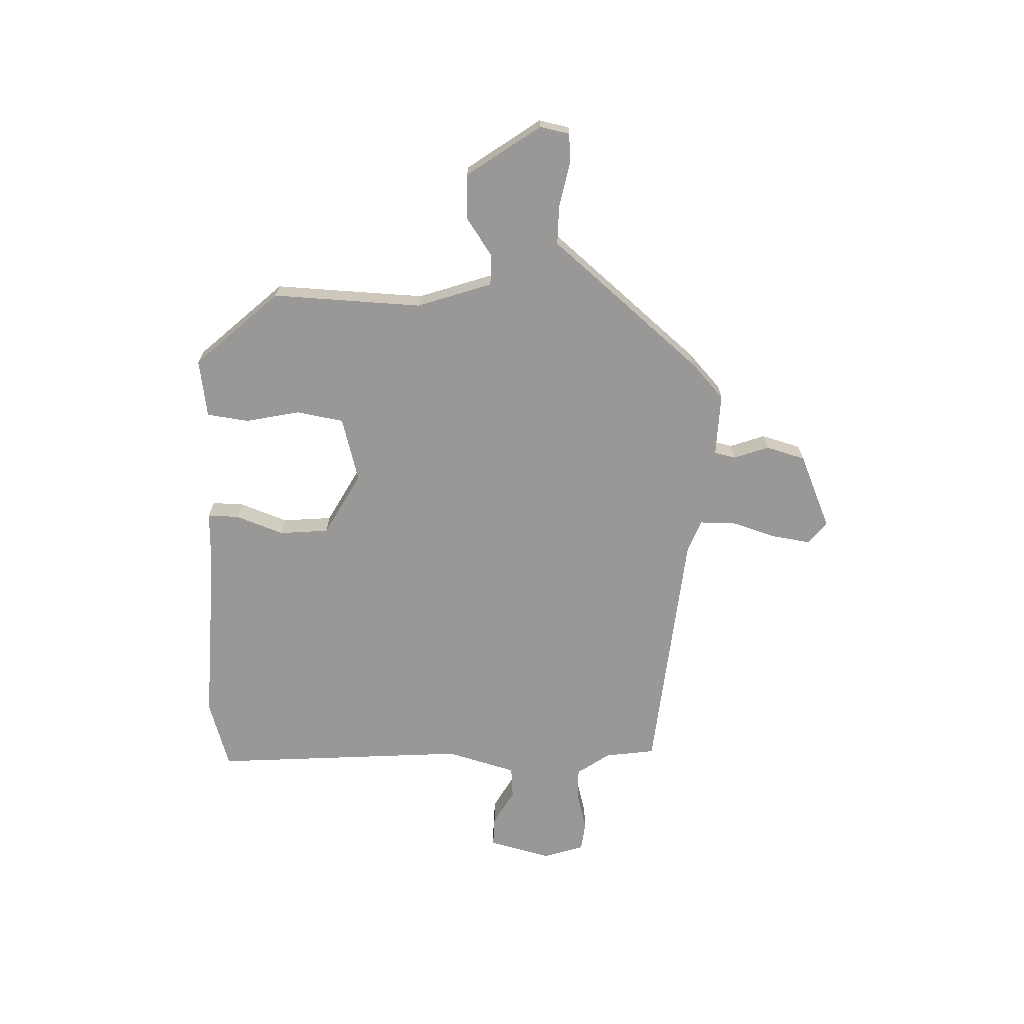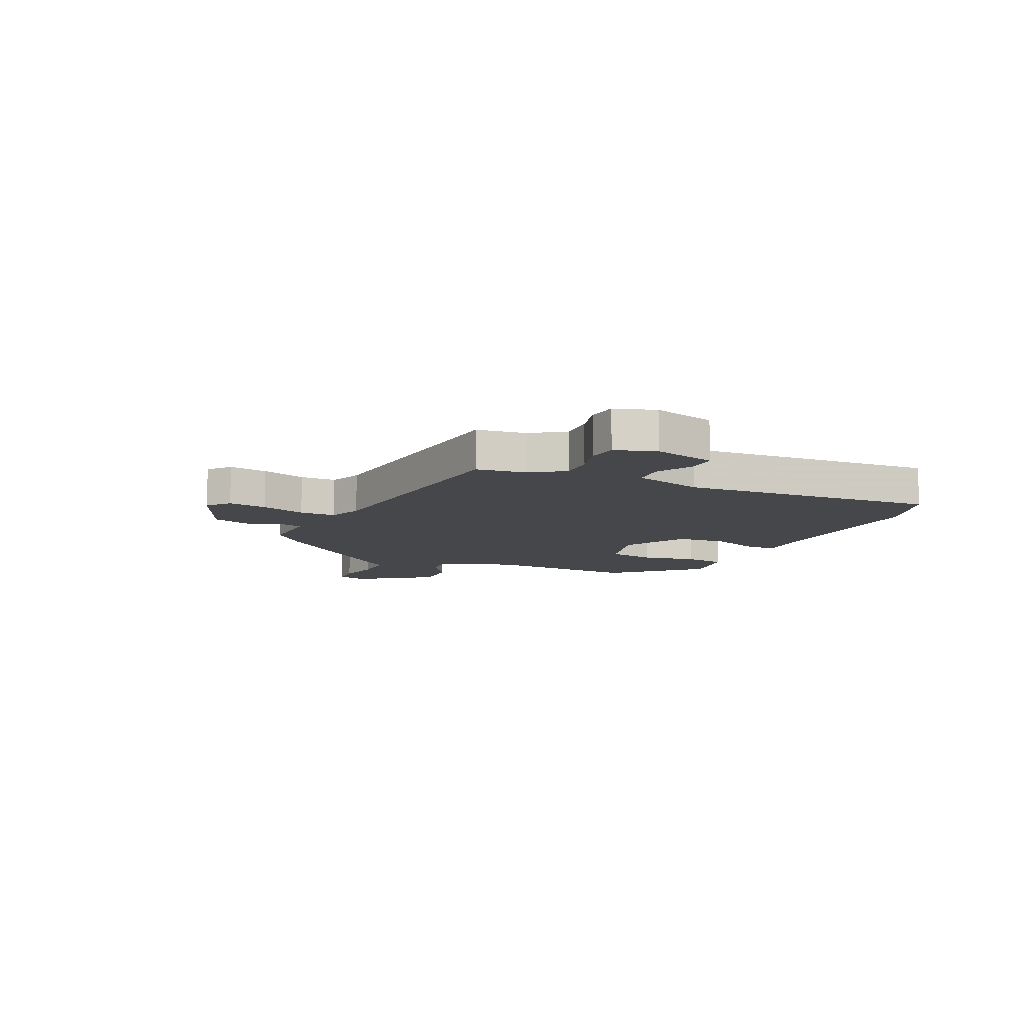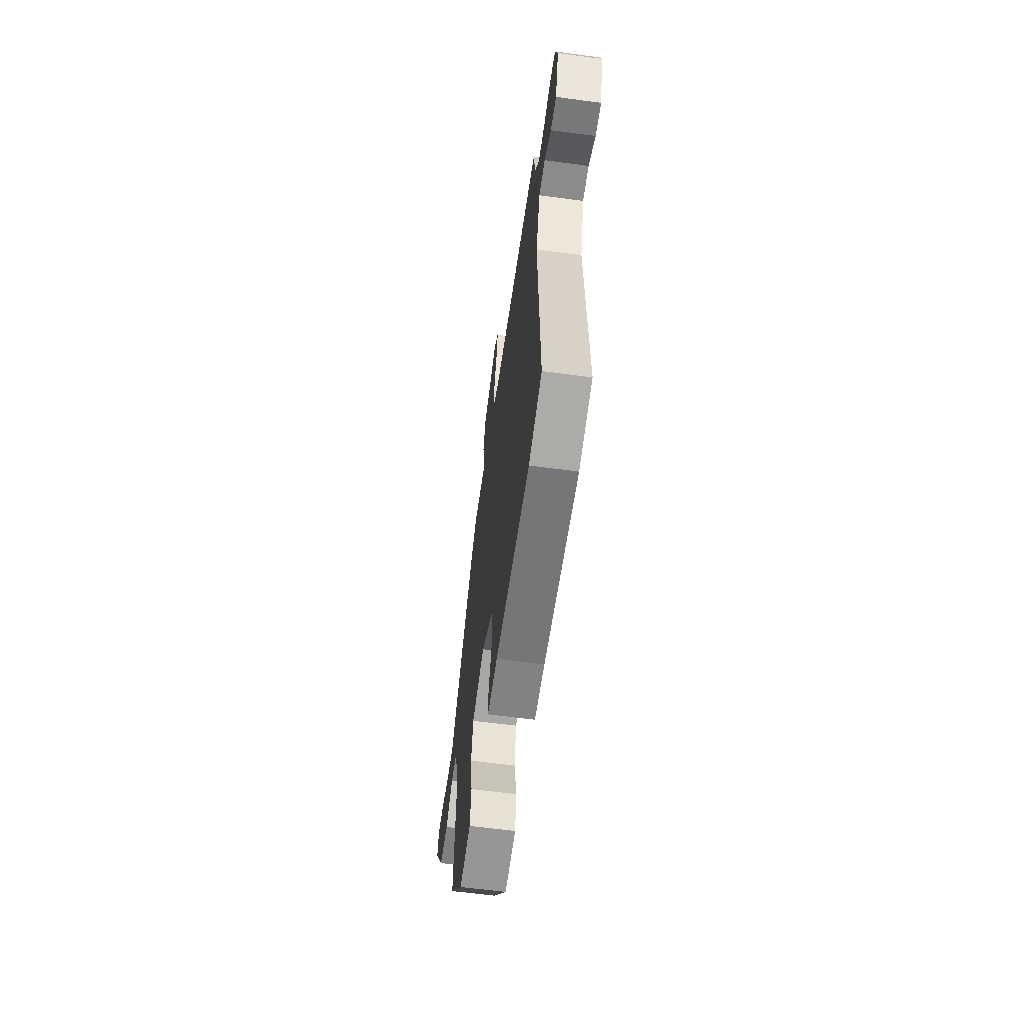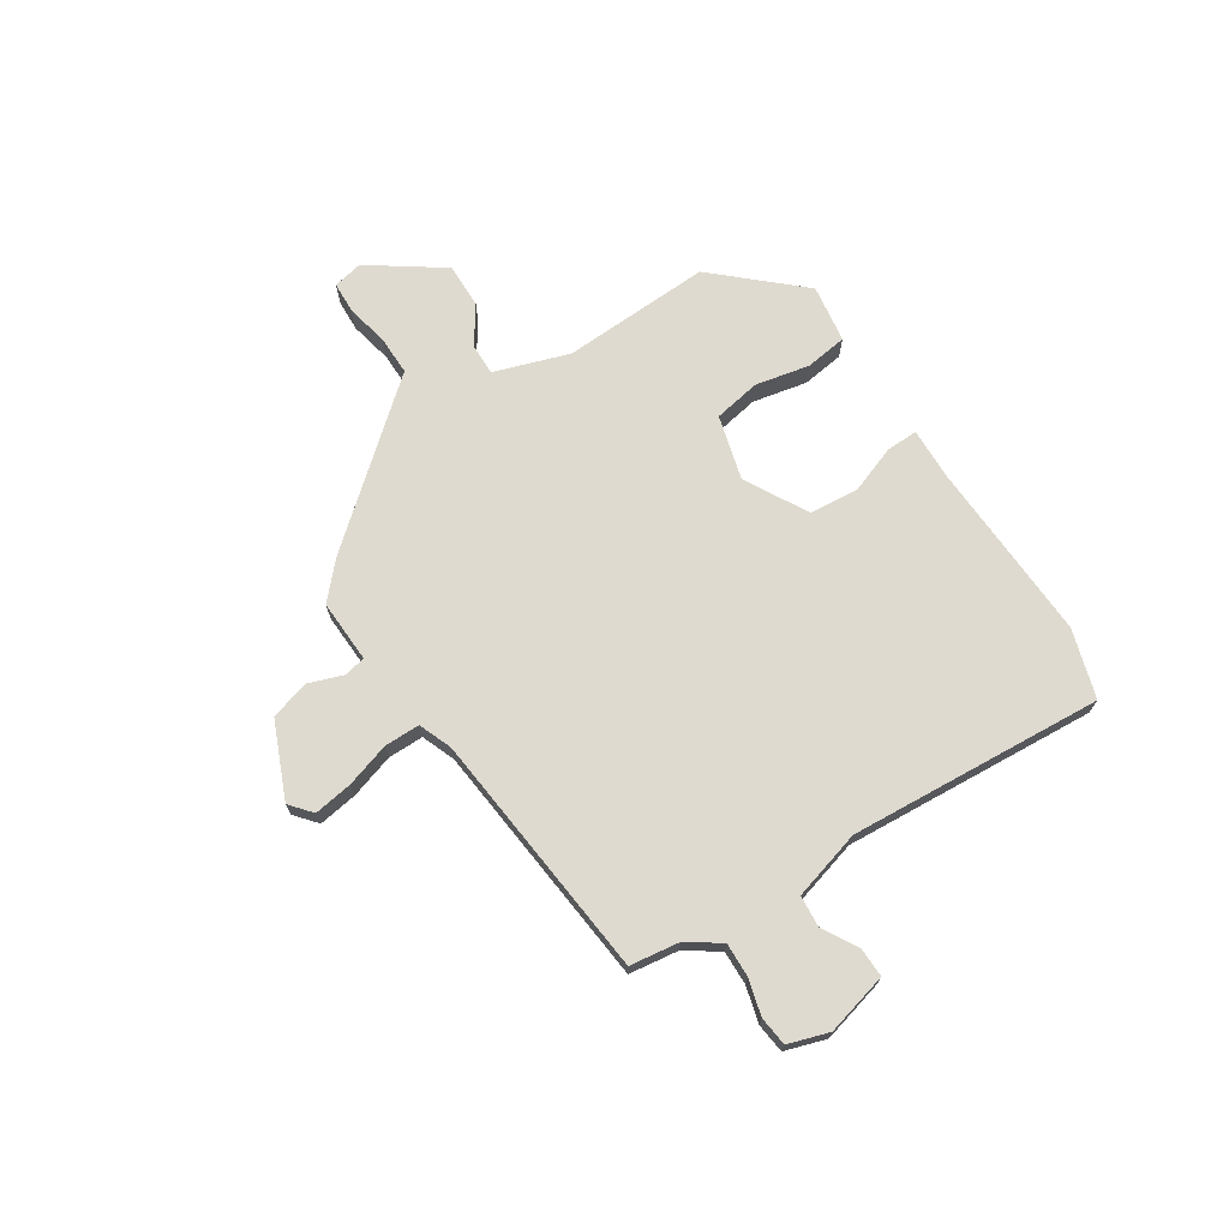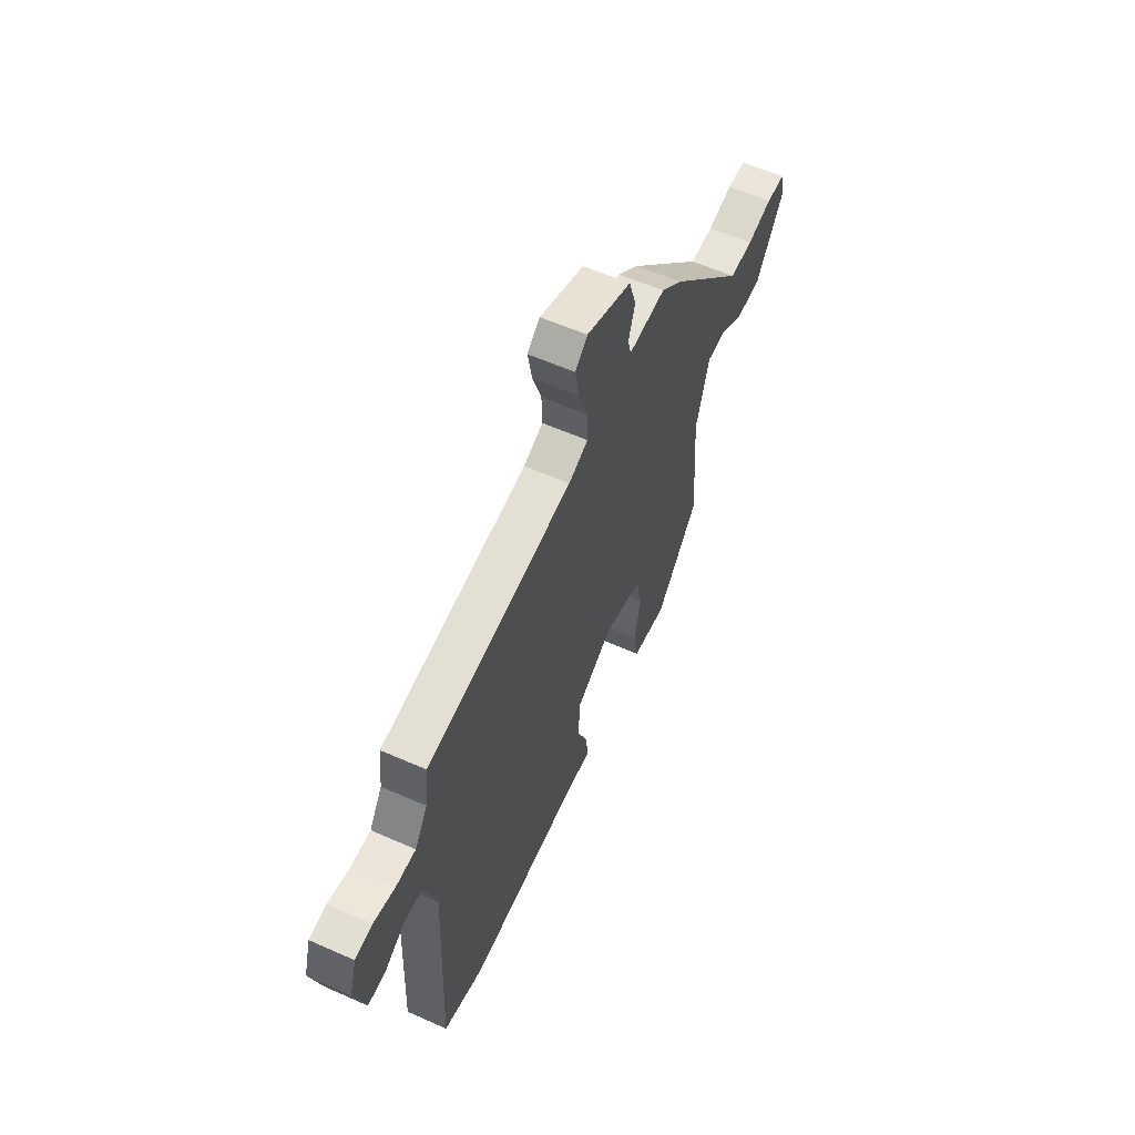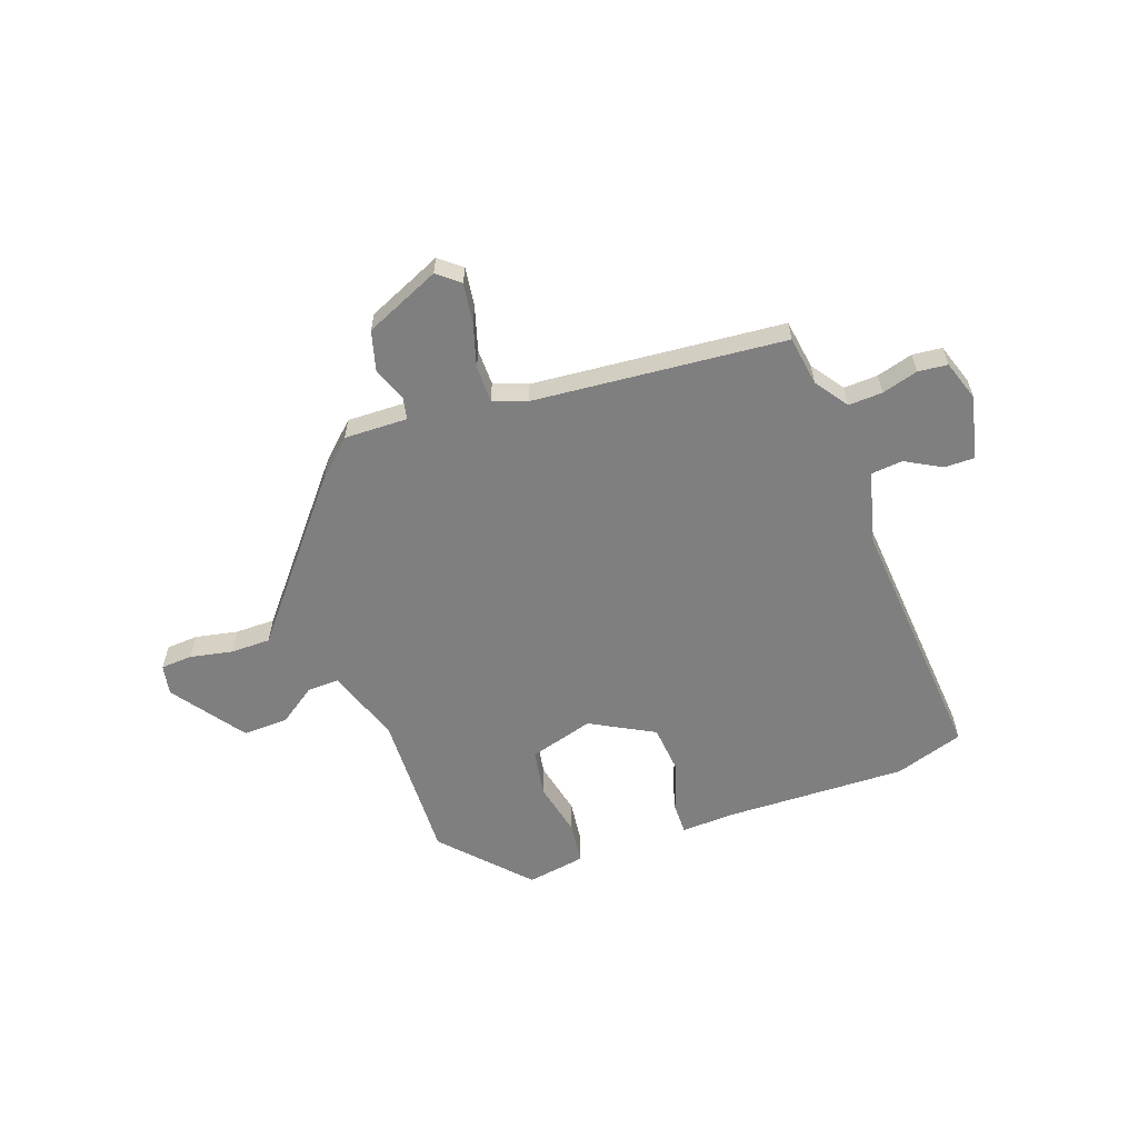
<metadata>
{"format":"obj","ext":"obj","renderer":"f3d","projection":"perspective","resolution":1024,"background":"white","views":[{"elev":-68.7,"azim":-90.0,"up":"+Y"},{"elev":-10.3,"azim":66.8,"up":"+Y"},{"elev":-60.9,"azim":82.2,"up":"+Z"},{"elev":70.6,"azim":58.8,"up":"+Y"},{"elev":58.7,"azim":114.6,"up":"+Z"},{"elev":-59.8,"azim":22.1,"up":"+Y"}]}
</metadata>
<code>
v 0.533 0.07 -0.491
v 0.405 0.07 -0.526
v 0.071 0.07 -0.502
v -0.027 0.07 -0.502
v -0.024 0.07 -0.444
v 0.011 0.07 -0.357
v 0.006 0.07 -0.266
v -0.108 0.07 -0.198
v -0.228 0.07 -0.227
v -0.246 0.07 -0.313
v -0.228 0.07 -0.414
v -0.241 0.07 -0.491
v -0.349 0.07 -0.504
v -0.483 0.07 -0.347
v -0.463 0.07 -0.071
v -0.505 0.07 0.068
v -0.563 0.07 0.069
v -0.634 0.07 0.024
v -0.717 0.07 0.025
v -0.807 0.07 0.162
v -0.794 0.07 0.217
v -0.736 0.07 0.218
v -0.658 0.07 0.199
v -0.585 0.07 0.196
v -0.542 0.07 0.244
v -0.344 0.07 0.464
v -0.277 0.07 0.522
v -0.161 0.07 0.514
v -0.151 0.07 0.553
v -0.172 0.07 0.618
v -0.149 0.07 0.69
v -0.008 0.07 0.745
v 0.031 0.07 0.71
v 0.018 0.07 0.639
v -0.01 0.07 0.558
v -0.012 0.07 0.492
v 0.049 0.07 0.466
v 0.509 0.07 0.405
v 0.519 0.07 0.313
v 0.559 0.07 0.251
v 0.622 0.07 0.251
v 0.689 0.07 0.267
v 0.743 0.07 0.259
v 0.765 0.07 0.183
v 0.732 0.07 0.069
v 0.677 0.07 0.072
v 0.613 0.07 0.111
v 0.555 0.07 0.108
v 0.515 0.07 -0.019
v 0.533 0 -0.491
v 0.405 0 -0.526
v 0.071 0 -0.502
v -0.027 0 -0.502
v -0.024 0 -0.444
v 0.011 0 -0.357
v 0.006 0 -0.266
v -0.108 0 -0.198
v -0.228 0 -0.227
v -0.246 0 -0.313
v -0.228 0 -0.414
v -0.241 0 -0.491
v -0.349 0 -0.504
v -0.483 0 -0.347
v -0.463 0 -0.071
v -0.505 0 0.068
v -0.563 0 0.069
v -0.634 0 0.024
v -0.717 0 0.025
v -0.807 0 0.162
v -0.794 0 0.217
v -0.736 0 0.218
v -0.658 0 0.199
v -0.585 0 0.196
v -0.542 0 0.244
v -0.344 0 0.464
v -0.277 0 0.522
v -0.161 0 0.514
v -0.151 0 0.553
v -0.172 0 0.618
v -0.149 0 0.69
v -0.008 0 0.745
v 0.031 0 0.71
v 0.018 0 0.639
v -0.01 0 0.558
v -0.012 0 0.492
v 0.049 0 0.466
v 0.509 0 0.405
v 0.519 0 0.313
v 0.559 0 0.251
v 0.622 0 0.251
v 0.689 0 0.267
v 0.743 0 0.259
v 0.765 0 0.183
v 0.732 0 0.069
v 0.677 0 0.072
v 0.613 0 0.111
v 0.555 0 0.108
v 0.515 0 -0.019
f 45 46 47
f 44 45 47
f 43 44 47
f 42 43 47
f 41 42 47
f 40 41 47 48
f 39 40 48 49
f 37 38 39 49
f 33 34 35
f 32 33 35
f 31 32 35
f 30 31 35
f 29 30 35
f 28 29 35 36
f 49 1 2
f 37 49 2
f 36 37 2
f 28 36 2
f 27 28 2
f 26 27 2
f 25 26 2
f 24 25 2
f 21 22 23
f 20 21 23
f 19 20 23
f 18 19 23
f 17 18 23
f 13 14 15
f 12 13 15
f 11 12 15
f 10 11 15
f 9 10 15 16
f 8 9 16
f 7 8 16
f 3 4 5 6
f 3 6 7
f 2 3 7
f 24 2 7 16
f 16 17 23 24
f 96 95 94
f 96 94 93
f 96 93 92
f 96 92 91
f 96 91 90
f 97 96 90 89
f 98 97 89 88
f 98 88 87 86
f 84 83 82
f 84 82 81
f 84 81 80
f 84 80 79
f 84 79 78
f 85 84 78 77
f 51 50 98
f 51 98 86
f 51 86 85
f 51 85 77
f 51 77 76
f 51 76 75
f 51 75 74
f 51 74 73
f 72 71 70
f 72 70 69
f 72 69 68
f 72 68 67
f 72 67 66
f 64 63 62
f 64 62 61
f 64 61 60
f 64 60 59
f 65 64 59 58
f 65 58 57
f 65 57 56
f 55 54 53 52
f 56 55 52
f 56 52 51
f 65 56 51 73
f 73 72 66 65
f 1 50 51 2
f 2 51 52 3
f 3 52 53 4
f 4 53 54 5
f 5 54 55 6
f 6 55 56 7
f 7 56 57 8
f 8 57 58 9
f 9 58 59 10
f 10 59 60 11
f 11 60 61 12
f 12 61 62 13
f 13 62 63 14
f 14 63 64 15
f 15 64 65 16
f 16 65 66 17
f 17 66 67 18
f 18 67 68 19
f 19 68 69 20
f 20 69 70 21
f 21 70 71 22
f 22 71 72 23
f 23 72 73 24
f 24 73 74 25
f 25 74 75 26
f 26 75 76 27
f 27 76 77 28
f 28 77 78 29
f 29 78 79 30
f 30 79 80 31
f 31 80 81 32
f 32 81 82 33
f 33 82 83 34
f 34 83 84 35
f 35 84 85 36
f 36 85 86 37
f 37 86 87 38
f 38 87 88 39
f 39 88 89 40
f 40 89 90 41
f 41 90 91 42
f 42 91 92 43
f 43 92 93 44
f 44 93 94 45
f 45 94 95 46
f 46 95 96 47
f 47 96 97 48
f 48 97 98 49
f 49 98 50 1

</code>
